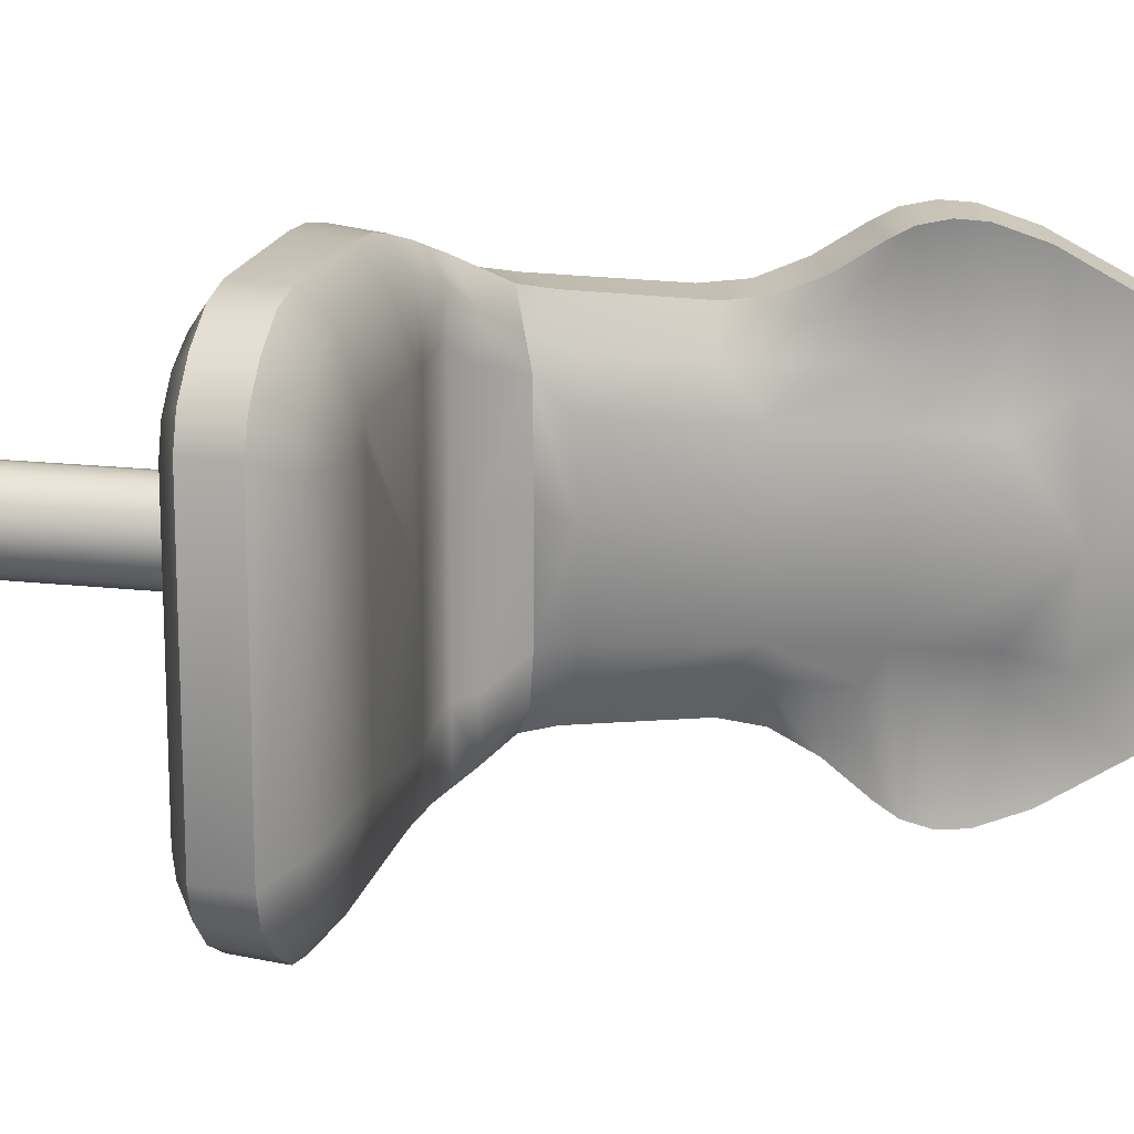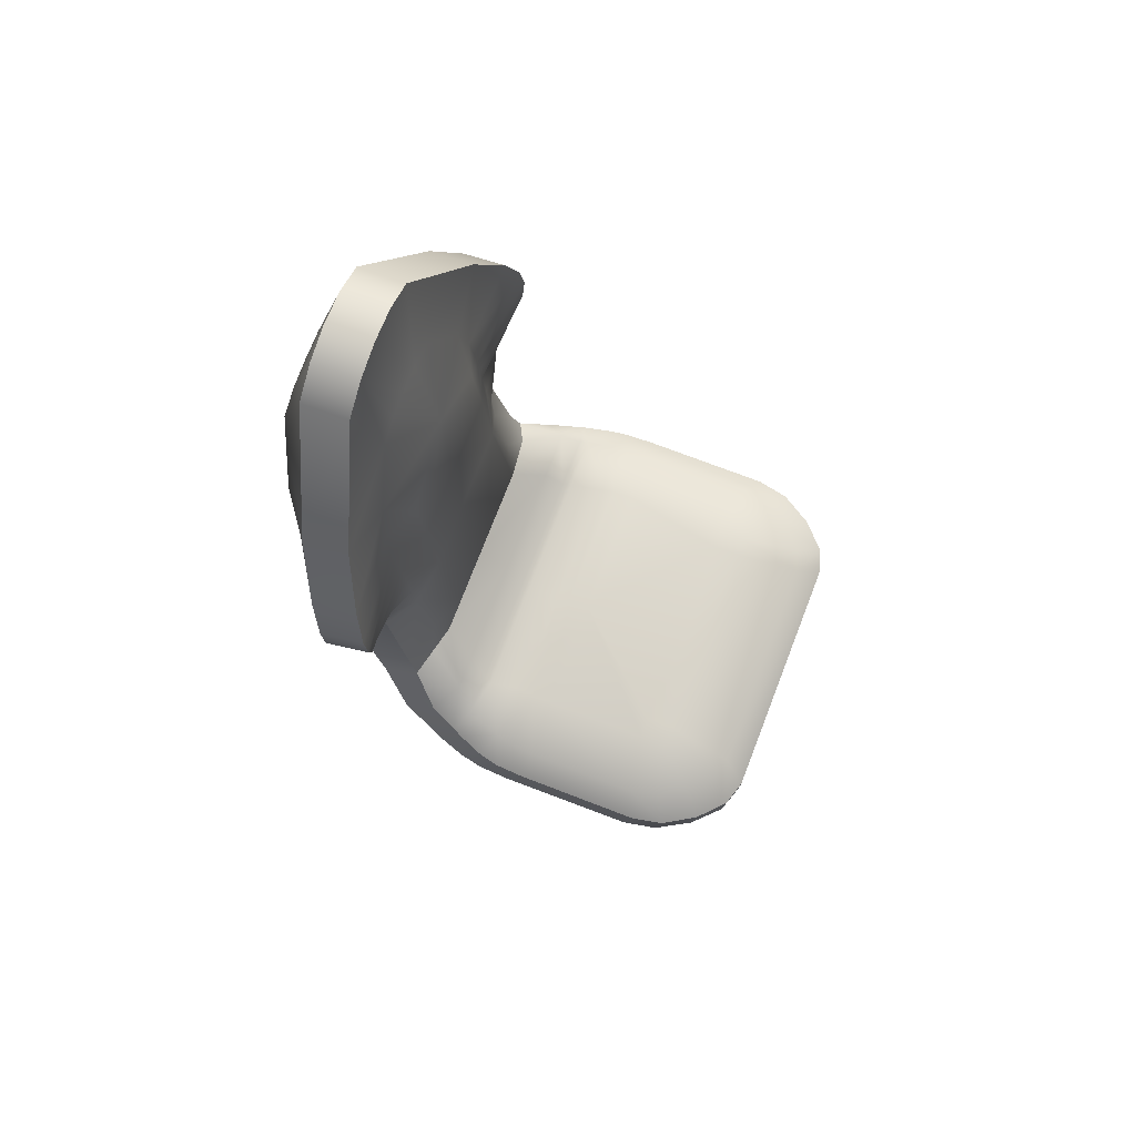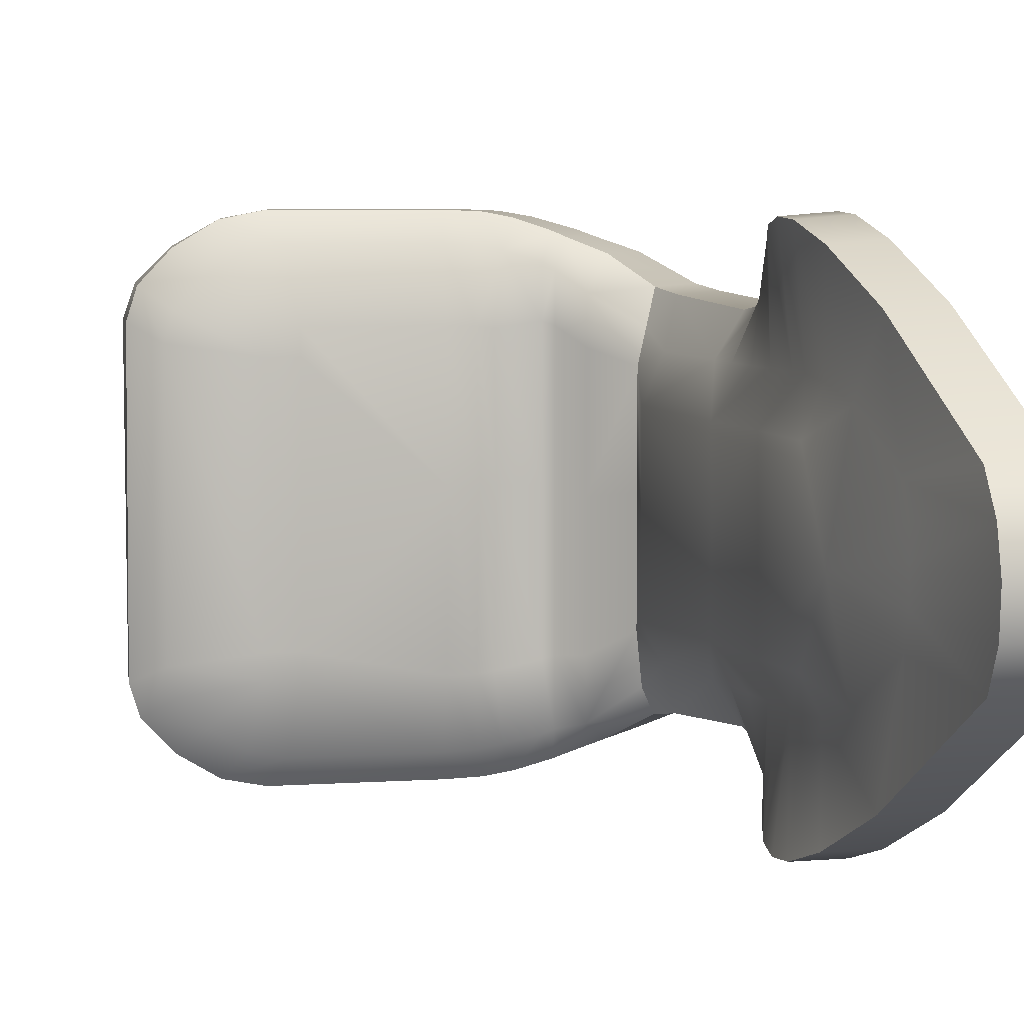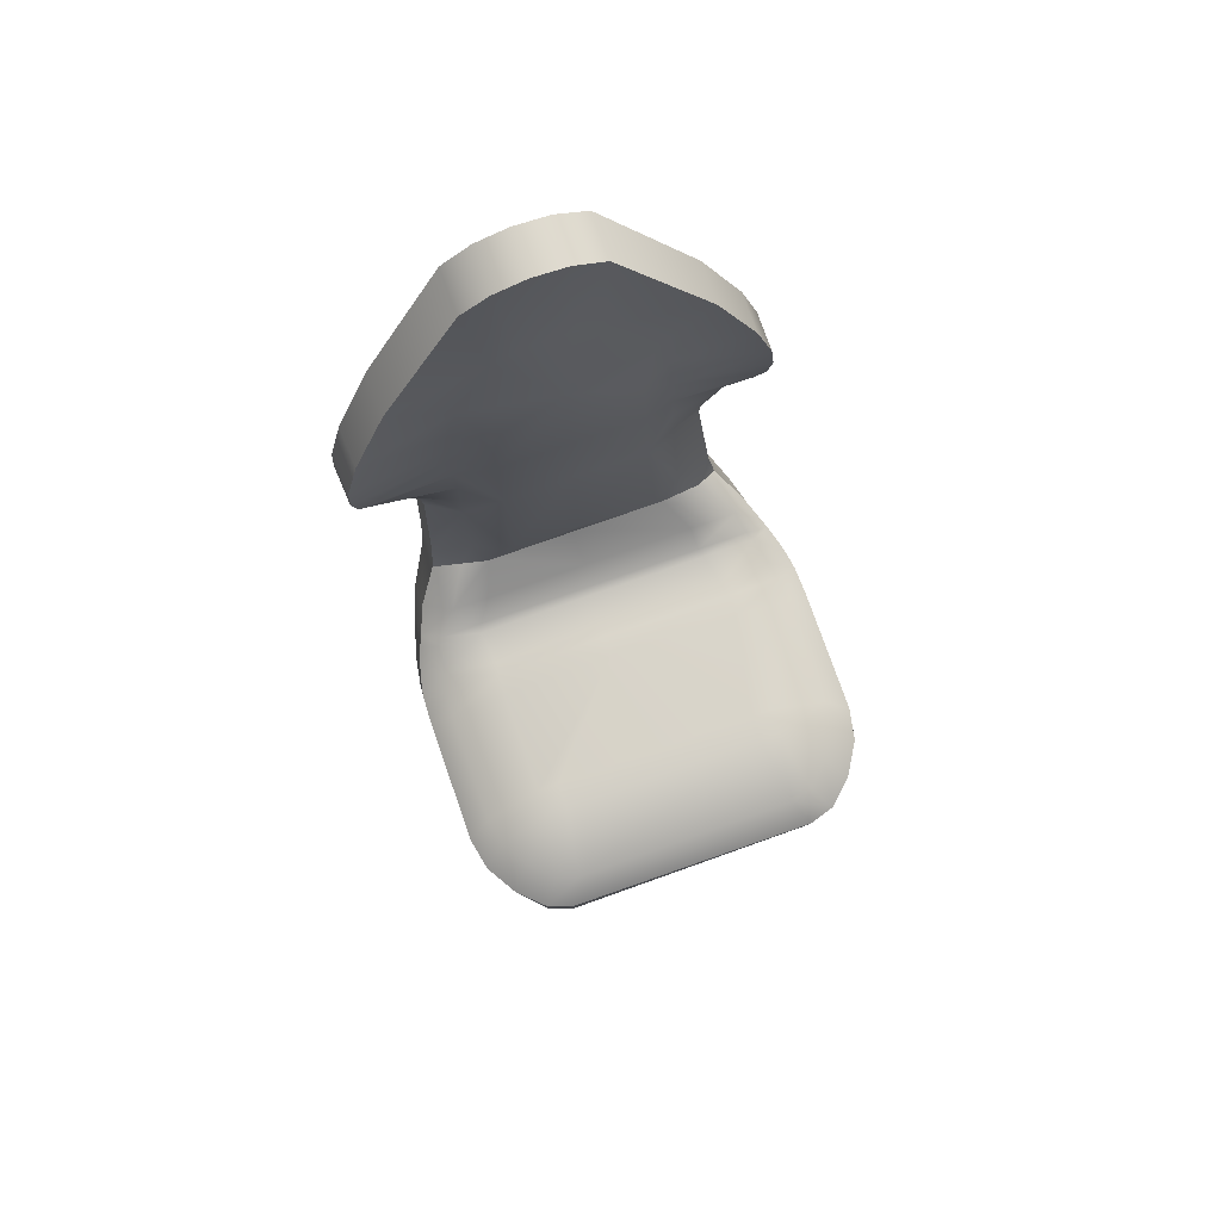
<metadata>
{"format":"obj","ext":"obj","renderer":"f3d","projection":"perspective","resolution":1024,"background":"white","views":[{"elev":16.9,"azim":103.0,"up":"+Z"},{"elev":73.7,"azim":21.0,"up":"+Y"},{"elev":5.9,"azim":168.2,"up":"+Z"},{"elev":77.5,"azim":70.6,"up":"+Y"}]}
</metadata>
<code>
v  0.0299 0.6439 0.0722
v  -0 0.6439 0.0781
v  -0 0.2458 0.0781
v  0.0299 0.2458 0.0722
v  0.0552 0.6439 0.0552
v  0.0552 0.2458 0.0552
v  0.0722 0.6439 0.0299
v  0.0722 0.2458 0.0299
v  0.0781 0.6439 -0
v  0.0781 0.2458 -0
v  0.0722 0.6439 -0.0299
v  0.0722 0.2458 -0.0299
v  0.0552 0.6439 -0.0552
v  0.0552 0.2458 -0.0552
v  0.0299 0.6439 -0.0722
v  0.0299 0.2458 -0.0722
v  -0 0.6439 -0.0781
v  -0 0.2458 -0.0781
v  -0.0299 0.6439 -0.0722
v  -0.0299 0.2458 -0.0722
v  -0.0552 0.6439 -0.0552
v  -0.0552 0.2458 -0.0552
v  -0.0722 0.6439 -0.0299
v  -0.0722 0.2458 -0.0299
v  -0.0781 0.6439 -0
v  -0.0781 0.2458 -0
v  -0.0722 0.6439 0.0299
v  -0.0722 0.2458 0.0299
v  -0.0552 0.6439 0.0552
v  -0.0552 0.2458 0.0552
v  -0.0299 0.6439 0.0722
v  -0.0299 0.2458 0.0722
v  0.0483 0.121 0.1166
v  -0 0.121 0.1262
v  -0 0.0767 0.2864
v  0.1096 0.0767 0.2646
v  0.0893 0.121 0.0893
v  0.2025 0.0767 0.2025
v  0.1166 0.121 0.0483
v  0.2646 0.0767 0.1096
v  0.1262 0.121 -0
v  0.2864 0.0767 -0
v  0.1166 0.121 -0.0483
v  0.2646 0.0767 -0.1096
v  0.0893 0.121 -0.0893
v  0.2025 0.0767 -0.2025
v  0.0483 0.121 -0.1166
v  0.1096 0.0767 -0.2646
v  -0 0.121 -0.1262
v  -0 0.0767 -0.2864
v  -0.0483 0.121 -0.1166
v  -0.1096 0.0767 -0.2646
v  -0.0893 0.121 -0.0893
v  -0.2025 0.0767 -0.2025
v  -0.1166 0.121 -0.0483
v  -0.2646 0.0767 -0.1096
v  -0.1262 0.121 -0
v  -0.2864 0.0767 -0
v  -0.1166 0.121 0.0483
v  -0.2646 0.0767 0.1096
v  -0.0893 0.121 0.0893
v  -0.2025 0.0767 0.2025
v  -0.0483 0.121 0.1166
v  -0.1096 0.0767 0.2646
v  -0 0.0272 0.2943
v  0.1126 0.0272 0.2719
v  0.2081 0.0272 0.2081
v  0.2719 0.0272 0.1126
v  0.2943 0.0272 -0
v  0.2719 0.0272 -0.1126
v  0.2081 0.0272 -0.2081
v  0.1126 0.0272 -0.2719
v  -0 0.0272 -0.2943
v  -0.1126 0.0272 -0.2719
v  -0.2081 0.0272 -0.2081
v  -0.2719 0.0272 -0.1126
v  -0.2943 0.0272 -0
v  -0.2719 0.0272 0.1126
v  -0.2081 0.0272 0.2081
v  -0.1126 0.0272 0.2719
v  -0 0.1617 0.0954
v  0.0365 0.1617 0.0881
v  0.0674 0.1617 0.0674
v  0.0881 0.1617 0.0365
v  0.0954 0.1617 -0
v  0.0881 0.1617 -0.0365
v  0.0674 0.1617 -0.0674
v  0.0365 0.1617 -0.0881
v  -0 0.1617 -0.0954
v  -0.0365 0.1617 -0.0881
v  -0.0674 0.1617 -0.0674
v  -0.0881 0.1617 -0.0365
v  -0.0954 0.1617 -0
v  -0.0881 0.1617 0.0365
v  -0.0674 0.1617 0.0674
v  -0.0365 0.1617 0.0881
v  -0.1655 0.825 0.3421
v  -0.2176 0.8984 0.2965
v  -0.2958 0.8261 0.2983
v  -0.2337 0.7395 0.3421
v  -0.2599 0.7057 -0.3196
v  -0.2599 0.7057 0.0064
v  -0.3303 0.795 0.0063
v  -0.3267 0.7971 -0.2508
v  -0.2337 0.7395 -0.3626
v  -0.2958 0.8261 -0.3188
v  -0.2176 0.8984 -0.317
v  -0.1655 0.825 -0.3626
v  -0.1248 0.8698 0.2863
v  -0.1248 0.8698 0.2097
v  -0.1849 0.9284 0.1854
v  -0.2008 0.9138 0.2395
v  -0.2599 0.7057 0.2991
v  -0.3267 0.7971 0.2303
v  -0.1092 0.8073 -0.3857
v  -0.1248 0.8698 -0.3325
v  -0.0844 0.8432 -0.3428
v  -0.1929 0.6801 -0.3427
v  -0.1698 0.7161 -0.3857
v  -0.1698 0.7161 0.3652
v  -0.1472 0.7041 0.3745
v  -0.0906 0.7983 0.374
v  -0.1092 0.8073 0.3653
v  -0.0844 0.8432 0.3223
v  -0.0674 0.8353 0.3309
v  -0.0674 0.8353 0.2464
v  -0.0844 0.8432 0.24
v  -0.0906 0.7983 -0.3945
v  -0.1472 0.7041 -0.395
v  -0.1686 0.667 -0.3522
v  -0.1686 0.667 0.0082
v  -0.1929 0.6801 0.0077
v  -0.1929 0.6801 0.3222
v  -0.1686 0.667 0.3317
v  -0.0674 0.8353 -0.3514
v  -0.195 0.9208 -0.2734
v  -0.3516 0.855 0.222
v  -0.3182 0.8827 0.2892
v  -0.3558 0.8523 0.0057
v  -0.213 1.229 -0.0103
v  -0.2296 1.394 -0.0103
v  -0.2283 1.393 0.13
v  -0.2114 1.227 0.13
v  -0.4201 1.226 0.2146
v  -0.4124 1.149 0.2105
v  -0.3677 1.181 0.2851
v  -0.355 1.259 0.3216
v  -0.4385 1.297 0.0048
v  -0.4084 1.072 0.0048
v  -0.3318 1.338 0.3757
v  -0.4266 1.302 0.2205
v  -0.323 1.377 0.3981
v  -0.4301 1.341 0.223
v  -0.3323 1.995 0.0733
v  -0.4272 1.99 0.074
v  -0.4276 1.94 0.1334
v  -0.333 1.947 0.1327
v  -0.365 1.106 -0.2958
v  -0.2766 1.155 -0.2943
v  -0.236 0.9501 -0.308
v  -0.3182 0.8827 -0.3097
v  -0.1762 0.99 -0.0098
v  -0.1759 0.9889 -0.1699
v  -0.2118 1.227 -0.1647
v  -0.3516 0.855 -0.2425
v  -0.4035 1.076 -0.23
v  -0.248 1.289 -0.2272
v  -0.2411 1.222 -0.2273
v  -0.2548 1.356 -0.2272
v  -0.2286 1.393 -0.1647
v  -0.2582 1.39 -0.2272
v  -0.4302 1.341 -0.2422
v  -0.4266 1.302 -0.2399
v  -0.4201 1.226 -0.2346
v  -0.4124 1.149 -0.2309
v  -0.3326 1.971 -0.1293
v  -0.2919 1.704 -0.3126
v  -0.384 1.685 -0.3158
v  -0.4272 1.965 -0.1298
v  -0.2084 0.9889 -0.2305
v  -0.1848 0.9286 -0.1909
v  -0.4359 1.389 -0.2433
v  -0.3218 1.426 -0.4172
v  -0.323 1.377 -0.4068
v  -0.4425 1.436 -0.243
v  -0.3294 1.476 -0.4141
v  -0.4529 1.507 -0.2351
v  -0.3485 1.557 -0.3864
v  -0.4272 2.002 -0.0634
v  -0.4912 1.782 -0.0563
v  -0.4913 1.784 0.0051
v  -0.4273 2.008 0.0075
v  -0.4893 1.761 0.1118
v  -0.4675 1.605 0.1933
v  -0.384 1.685 0.3013
v  -0.2977 1.778 -0.1057
v  -0.282 1.624 -0.1992
v  -0.2581 1.582 -0.3817
v  -0.4678 1.605 -0.2131
v  -0.2919 1.704 0.298
v  -0.3485 1.557 0.3765
v  -0.2581 1.582 0.3715
v  -0.4782 1.604 0.0049
v  -0.4899 1.769 -0.1162
v  -0.236 0.9501 0.2875
v  -0.2788 1.226 0.2833
v  -0.266 1.3 0.3186
v  -0.2432 1.374 0.3709
v  -0.2344 1.411 0.3926
v  -0.2401 1.505 -0.4088
v  -0.2329 1.458 -0.4118
v  -0.2344 1.411 -0.4017
v  -0.3324 2.013 0.0074
v  -0.2968 1.771 0.0999
v  -0.2988 1.79 0.0514
v  -0.1758 0.9893 0.135
v  -0.1847 0.9299 0.0063
v  -0.2444 1.639 -0.0226
v  -0.2625 1.432 0.2067
v  -0.2582 1.39 0.2067
v  -0.2427 1.536 0.1276
v  -0.2667 1.474 0.2067
v  -0.2992 1.794 0.0033
v  -0.2411 1.222 0.2068
v  -0.248 1.289 0.2067
v  -0.2347 1.158 0.2068
v  -0.2766 1.155 0.2739
v  -0.365 1.106 0.2754
v  -0.4525 1.507 0.2158
v  -0.3218 1.426 0.4096
v  -0.4356 1.389 0.2242
v  -0.4563 1.431 0.0048
v  -0.3294 1.476 0.4062
v  -0.4421 1.436 0.2238
v  -0.4035 1.076 0.2095
v  -0.2731 1.537 -0.2202
v  -0.2431 1.536 -0.163
v  -0.2625 1.432 -0.2272
v  -0.2667 1.474 -0.2272
v  -0.355 1.259 -0.3377
v  -0.3677 1.181 -0.3047
v  -0.3318 1.338 -0.3865
v  -0.2329 1.458 0.4038
v  -0.2401 1.505 0.4004
v  -0.2084 0.9889 0.21
v  -0.266 1.3 -0.3348
v  -0.2788 1.226 -0.3029
v  -0.2432 1.374 -0.3821
v  -0.2347 1.158 -0.2273
v  -0.2548 1.356 0.2067
v  -0.282 1.624 0.1787
v  -0.2731 1.537 0.1997
v  -0.4909 1.779 0.0596
v  -0.299 1.792 -0.0509
v  -0.3323 2.007 -0.0631
v  -0.1248 0.8698 -0.2327
v  -0.1248 0.8698 -0.0038
v  -0.0674 0.8353 0.011
v  -0.0674 0.8353 -0.2413
v  -0.0844 0.8432 -0.2355
v  -0.0844 0.8432 0.0105
v  0.3229 0.7686 0.4044
v  0.0627 0.7681 0.4043
v  0.0259 0.6721 0.4043
v  0.3053 0.6788 0.4044
v  0.499 0.6833 0.2992
v  0.5166 0.6836 0.2474
v  0.5199 0.7687 0.2473
v  0.5035 0.7688 0.2992
v  -0.037 0.7786 0.393
v  -0.0856 0.6827 0.3928
v  -0.0369 0.6739 0.4014
v  0.0053 0.7707 0.4015
v  -0.0013 0.8328 0.0128
v  0.0023 0.8326 0.2365
v  0.0283 0.8352 0.24
v  0.0243 0.8354 0.0099
v  0.2822 0.8376 0.2412
v  0.2819 0.8414 0.1993
v  0.0679 0.8384 0.0089
v  0.072 0.8345 0.2412
v  0.2819 0.8414 -0.2198
v  0.3035 0.6783 -0.4249
v  0.0256 0.672 -0.4248
v  0.0631 0.7681 -0.4248
v  0.3247 0.7686 -0.4249
v  0.5056 0.7688 -0.3197
v  0.5217 0.7687 -0.2679
v  0.5148 0.683 -0.2678
v  0.497 0.6826 -0.3197
v  -0.037 0.6739 -0.4219
v  -0.0856 0.6827 -0.4133
v  -0.037 0.7786 -0.4135
v  0.0054 0.7707 -0.422
v  0.0023 0.8326 -0.257
v  0.0283 0.8352 -0.2605
v  0.3369 0.6385 0.221
v  0.2703 0.637 0.0071
v  0.3369 0.6385 -0.2415
v  0.3754 0.6805 0.3913
v  0.2753 0.6433 0.3568
v  0.3409 0.6447 0.3467
v  0.0086 0.6376 0.3568
v  0.3006 0.8111 0.3571
v  0.0727 0.8084 0.3572
v  0.472 0.8169 0.2191
v  0.4577 0.813 0.265
v  0.472 0.8169 -0.2396
v  -0.0523 0.6399 0.354
v  -0.1017 0.6495 0.3456
v  -0.015 0.8168 0.3463
v  0.0223 0.8101 0.3545
v  0.275 0.6432 -0.3773
v  0.0086 0.6376 -0.3773
v  0.3902 0.7687 -0.4118
v  0.3006 0.8111 -0.3776
v  0.3577 0.8118 -0.3661
v  0.0727 0.8084 -0.3777
v  0.4611 0.647 -0.2452
v  0.4469 0.6468 -0.2916
v  0.4613 0.6471 0.2247
v  -0.1017 0.6495 -0.3661
v  -0.0523 0.6399 -0.3745
v  0.4471 0.6468 0.2711
v  0.4045 0.646 0.3163
v  -0.015 0.8168 -0.3668
v  0.3882 0.7687 0.3913
v  0.454 0.7688 0.3517
v  0.4148 0.8125 0.311
v  0.3577 0.8118 0.3456
v  0.4562 0.7688 -0.3722
v  0.4148 0.8125 -0.3315
v  0.4577 0.813 -0.2855
v  -0.1041 0.6437 0.0071
v  0.0223 0.8101 -0.375
v  0.3733 0.6799 -0.4117
v  0.446 0.6821 0.3517
v  0.3346 0.8421 0.1993
v  0.3337 0.8384 0.2403
v  0.3346 0.8421 -0.2198
v  0.4438 0.6814 -0.3721
v  0.072 0.8345 -0.2617
v  0.4042 0.6459 -0.3368
v  0.3406 0.6446 -0.3672
v  0.0058 0.6315 0.0071
v  -0.0548 0.6339 0.0071
v  0.2822 0.8376 -0.2617
v  0.3337 0.8384 -0.2608
g Office_chair
f 1 2 3 4
f 5 1 4 6
f 7 5 6 8
f 9 7 8 10
f 11 9 10 12
f 13 11 12 14
f 15 13 14 16
f 17 15 16 18
f 19 17 18 20
f 21 19 20 22
f 23 21 22 24
f 25 23 24 26
f 27 25 26 28
f 29 27 28 30
f 31 29 30 32
f 2 31 32 3
f 33 34 35 36
f 37 33 36 38
f 39 37 38 40
f 41 39 40 42
f 43 41 42 44
f 45 43 44 46
f 47 45 46 48
f 49 47 48 50
f 51 49 50 52
f 53 51 52 54
f 55 53 54 56
f 57 55 56 58
f 59 57 58 60
f 61 59 60 62
f 63 61 62 64
f 34 63 64 35
f 65 66 36 35
f 66 67 38 36
f 67 68 40 38
f 68 69 42 40
f 69 70 44 42
f 70 71 46 44
f 71 72 48 46
f 72 73 50 48
f 73 74 52 50
f 74 75 54 52
f 75 76 56 54
f 76 77 58 56
f 77 78 60 58
f 78 79 62 60
f 79 80 64 62
f 80 65 35 64
f 3 81 82 4
f 4 82 83 6
f 6 83 84 8
f 8 84 85 10
f 10 85 86 12
f 12 86 87 14
f 14 87 88 16
f 16 88 89 18
f 18 89 90 20
f 20 90 91 22
f 22 91 92 24
f 24 92 93 26
f 26 93 94 28
f 28 94 95 30
f 30 95 96 32
f 32 96 81 3
f 33 82 81 34
f 37 83 82 33
f 39 84 83 37
f 41 85 84 39
f 43 86 85 41
f 45 87 86 43
f 47 88 87 45
f 49 89 88 47
f 51 90 89 49
f 53 91 90 51
f 55 92 91 53
f 57 93 92 55
f 59 94 93 57
f 61 95 94 59
f 63 96 95 61
f 34 81 96 63
f 97 98 99 100
f 101 102 103 104
f 105 106 107 108
f 109 110 111 112
f 113 100 99 114
f 109 112 98 97
f 115 108 116 117
f 118 101 105 119
f 120 121 122 123
f 124 125 126 127
f 115 128 129 119
f 118 130 131 132
f 133 134 121 120
f 123 122 125 124
f 117 135 128 115
f 107 136 116 108
f 119 129 130 118
f 106 105 101 104
f 123 124 109 97
f 133 120 100 113
f 127 110 109 124
f 120 123 97 100
f 108 115 119 105
f 132 102 101 118
f 137 114 99 138
f 137 139 103 114
f 140 141 142 143
f 144 145 146 147
f 148 149 145 144
f 147 150 151 144
f 144 151 148
f 150 152 153 151
f 148 151 153
f 154 155 156 157
f 158 159 160 161
f 162 163 164 140
f 104 103 139 165
f 139 149 166 165
f 167 164 168
f 169 170 164 167
f 169 171 170
f 141 140 164 170
f 172 173 148
f 173 174 148
f 174 175 149 148
f 176 177 178 179
f 160 180 136 107
f 180 163 181 136
f 172 182 183 184
f 182 185 186 183
f 185 187 188 186
f 189 190 191 192
f 193 194 195 156
f 196 197 177 176
f 178 177 198 188
f 199 178 188 187
f 157 156 195 200
f 200 195 201 202
f 199 203 204
f 107 106 161 160
f 99 98 205 138
f 146 206 207 147
f 147 207 208 150
f 150 208 209 152
f 183 186 210 211
f 186 188 198 210
f 183 211 212 184
f 154 213 192 155
f 214 215 154 157
f 165 161 106 104
f 204 179 178 199
f 162 216 111 217
f 181 163 162 217
f 218 215 214
f 142 219 220
f 142 221 222 219
f 223 215 218
f 218 221 142 141
f 224 143 225
f 224 226 143
f 227 206 146 228
f 193 203 194
f 229 201 195 194
f 152 230 231 153
f 148 153 231 232
f 230 233 234 231
f 233 201 229 234
f 232 234 229
f 235 145 149
f 236 197 237
f 171 238 170
f 238 239 237 170
f 239 236 237
f 218 141 170 237
f 203 191 190
f 187 185 232
f 175 174 240 241
f 241 158 166 175
f 158 161 165 166
f 149 175 166
f 145 235 228 146
f 235 137 138 228
f 177 197 236 198
f 174 173 242 240
f 173 172 184 242
f 152 209 243 230
f 201 233 244 202
f 233 230 243 244
f 226 227 205 245
f 138 205 227 228
f 226 224 206 227
f 240 246 247 241
f 241 247 159 158
f 184 212 248 242
f 242 248 246 240
f 197 196 218 237
f 164 249 168
f 164 163 180 249
f 143 142 250 225
f 221 251 252
f 245 112 111 216
f 216 143 226 245
f 142 220 250
f 253 155 192 191
f 254 196 176 255
f 255 189 192 213
f 218 196 254
f 251 221 218 214
f 221 252 222
f 140 143 216 162
f 203 253 191
f 229 194 203 232
f 232 231 234
f 235 149 139 137
f 218 254 223
f 187 232 203 199
f 232 185 182
f 148 232 182 172
f 160 159 249 180
f 254 255 213 223
f 223 213 154 215
f 214 157 200 251
f 159 247 168 249
f 168 247 246 167
f 246 248 169 167
f 169 248 212 171
f 212 211 238 171
f 238 211 210 239
f 236 239 210 198
f 251 200 202 252
f 252 202 244 222
f 222 244 243 219
f 219 243 209 220
f 209 208 250 220
f 208 207 225 250
f 207 206 224 225
f 253 193 156 155
f 203 193 253
f 189 255 176 179
f 190 189 179 204
f 203 190 204
f 205 98 112 245
f 113 114 103 102
f 131 134 133 132
f 132 133 113 102
f 256 181 217 257
f 258 259 260 261
f 261 260 256 257
f 257 217 111 110
f 258 261 127 126
f 261 257 110 127
f 116 136 181 256
f 259 135 117 260
f 260 117 116 256
f 262 263 264 265
f 266 267 268 269
f 270 271 272 273
f 271 270 122 121
f 274 275 276 277
f 278 279 280 281
f 279 282 280
f 283 284 285 286
f 287 288 289 290
f 291 292 293 294
f 129 128 293 292
f 295 274 277 296
f 297 298 299
f 300 265 301 302
f 265 264 303 301
f 304 305 263 262
f 269 268 306 307
f 288 308 306 268
f 309 272 271 310
f 271 121 134 310
f 311 270 273 312
f 313 314 284 283
f 315 286 316 317
f 286 285 318 316
f 290 289 319 320
f 289 267 321 319
f 130 129 292 322
f 323 322 292 291
f 297 324 325 302
f 293 128 135 326
f 327 328 329 330
f 287 331 332 333
f 334 131 130 322
f 134 131 334 310
f 122 270 311 125
f 294 293 326 335
f 262 265 300 327
f 289 288 268 267
f 336 283 286 315
f 269 328 337 266
f 269 307 329 328
f 327 300 337 328
f 307 306 338 339
f 306 308 340 338
f 311 312 276 275
f 273 272 264 263
f 279 278 339 338
f 338 340 282 279
f 331 341 336 315
f 331 287 290 341
f 284 291 294 285
f 320 319 299
f 319 321 297 299
f 280 342 296 277
f 272 309 303 264
f 327 330 304 262
f 336 341 343 344
f 341 290 320 343
f 283 336 344 313
f 323 291 284 314
f 294 335 318 285
f 312 273 263 305
f 317 332 331 315
f 330 339 278 304
f 335 296 342 318
f 297 302 301 298
f 303 345 298 301
f 281 305 304 278
f 346 309 310 334
f 296 335 326 295
f 299 298 313 344
f 347 316 318 342
f 282 347 342 280
f 346 334 322 323
f 266 337 325 324
f 337 300 302 325
f 267 266 324 321
f 287 333 308 288
f 126 125 311 275
f 258 126 275 274
f 259 258 274 295
f 332 317 348 333
f 308 333 348 340
f 309 346 345 303
f 321 324 297
f 339 330 329 307
f 276 312 305 281
f 281 280 277 276
f 346 323 314 345
f 298 345 314 313
f 299 344 343 320
f 348 317 316 347
f 347 282 340 348
f 295 326 135 259

</code>
